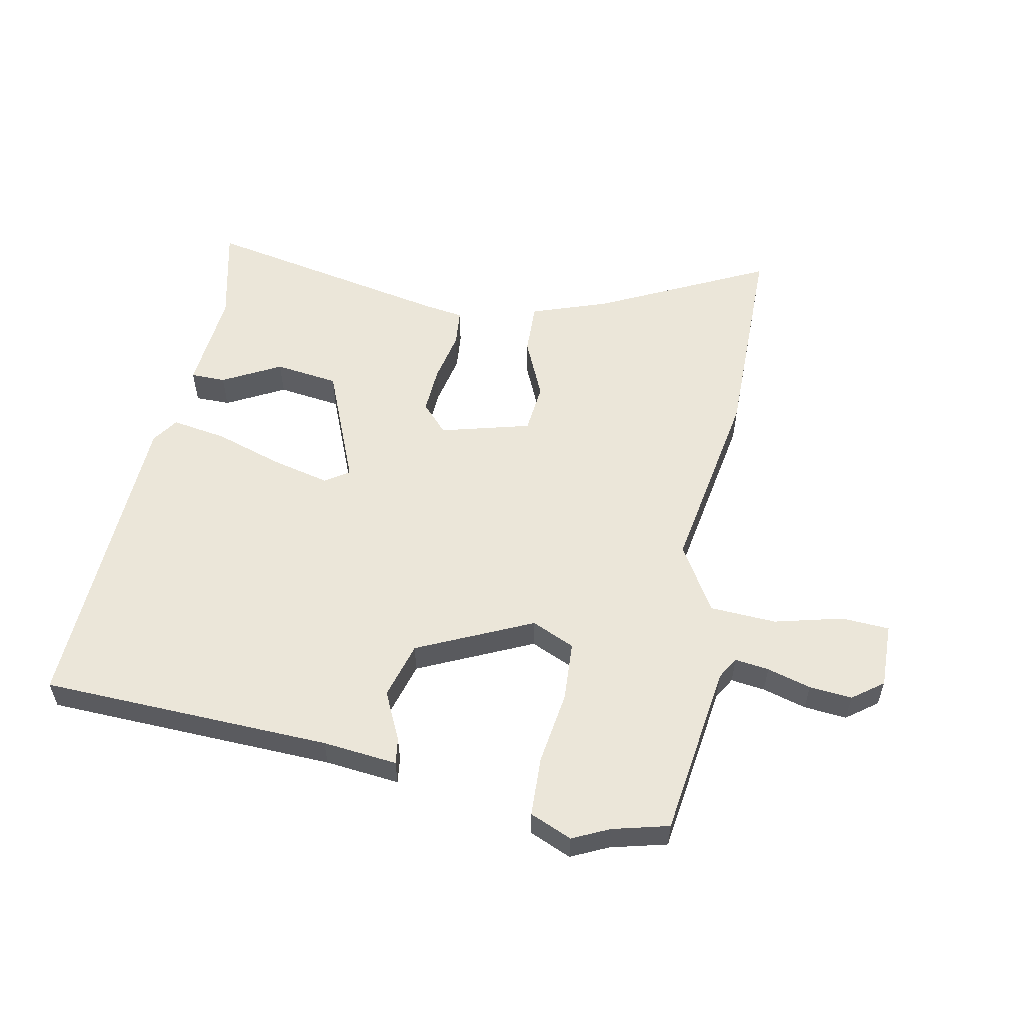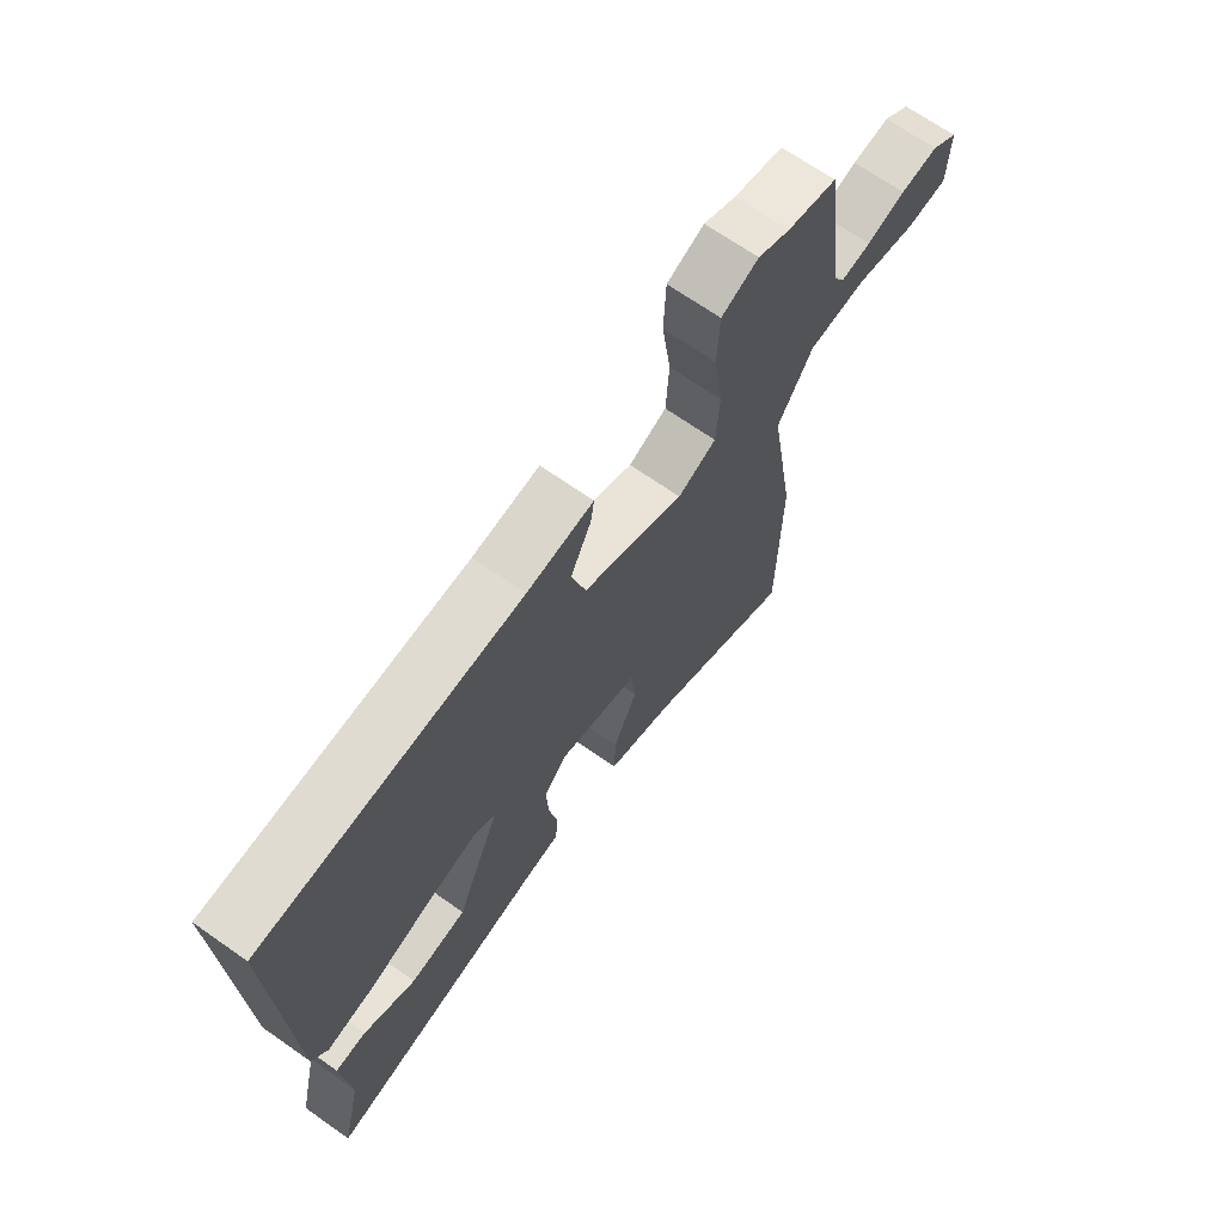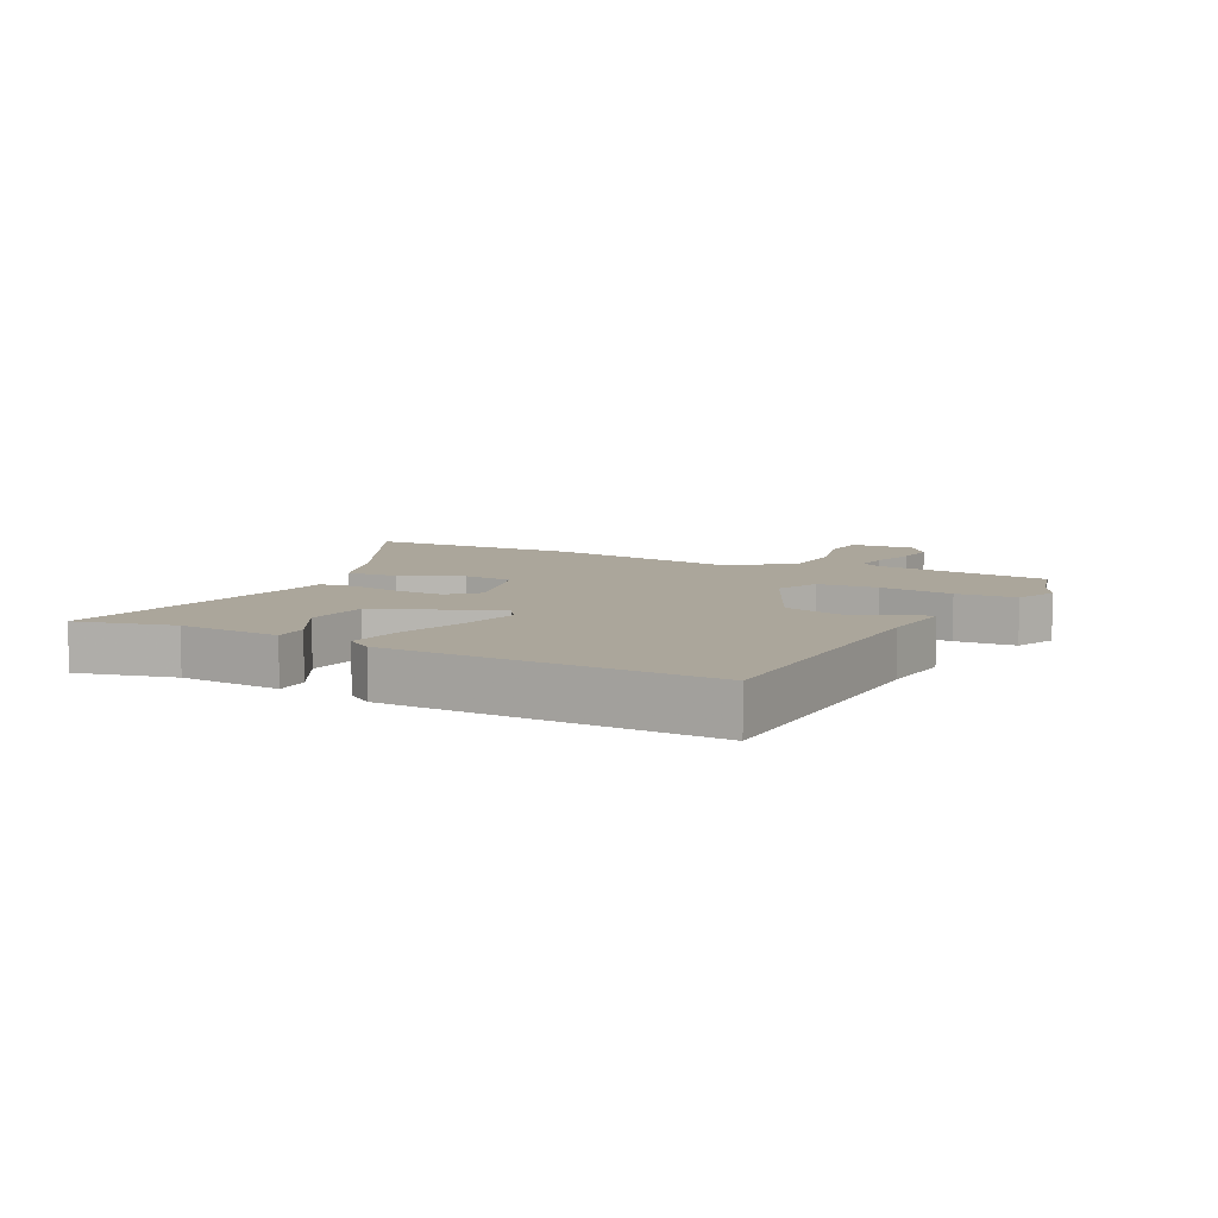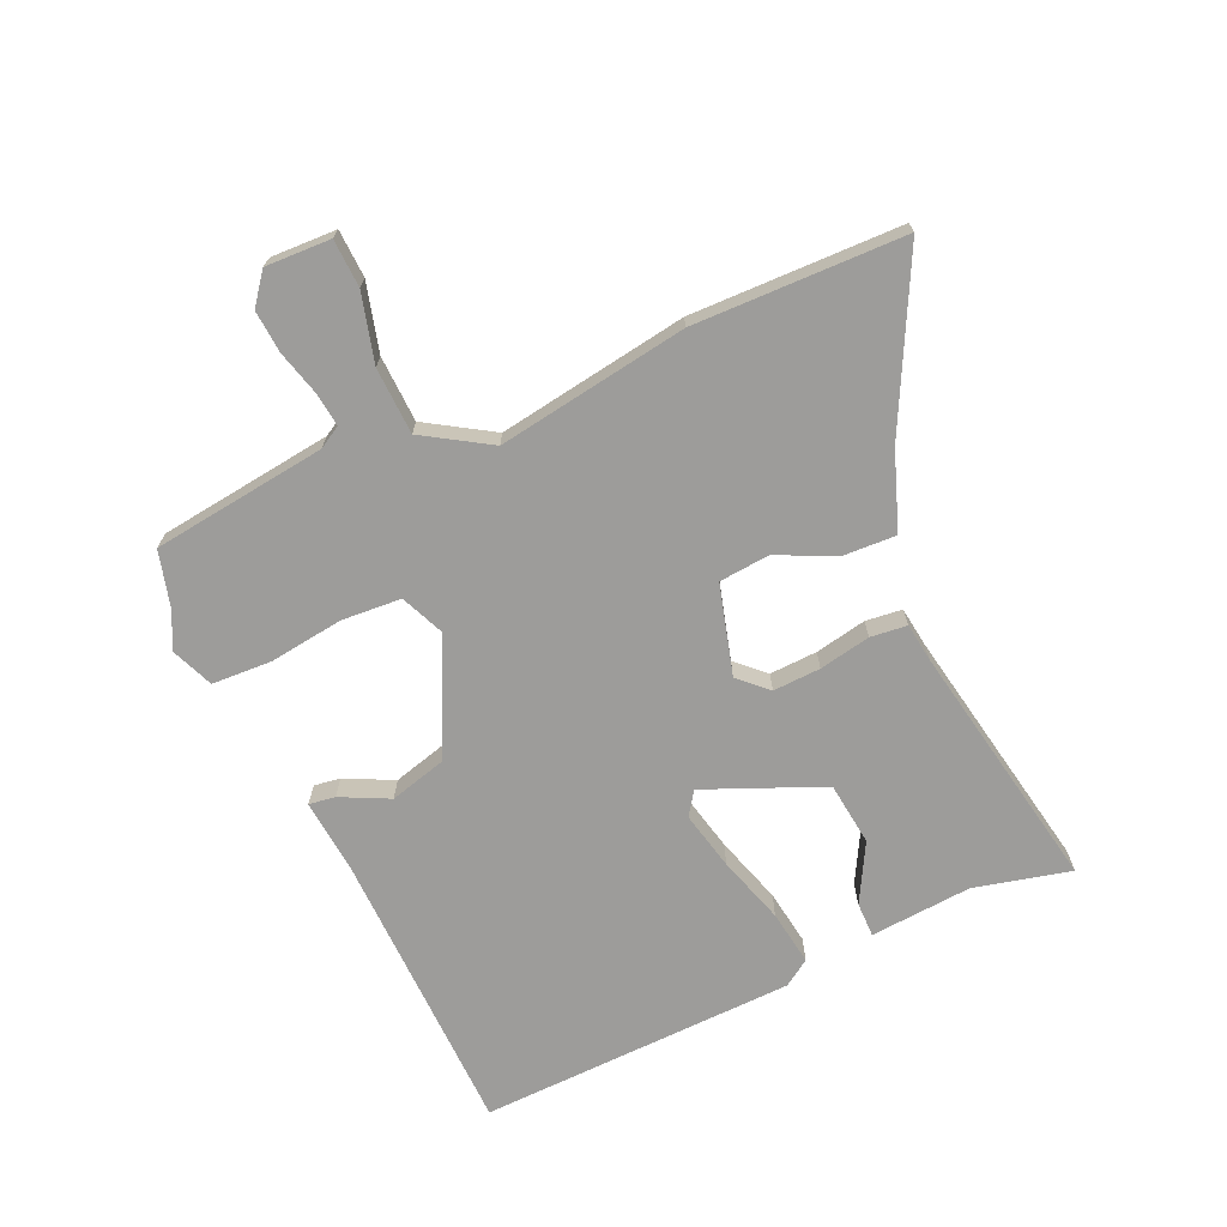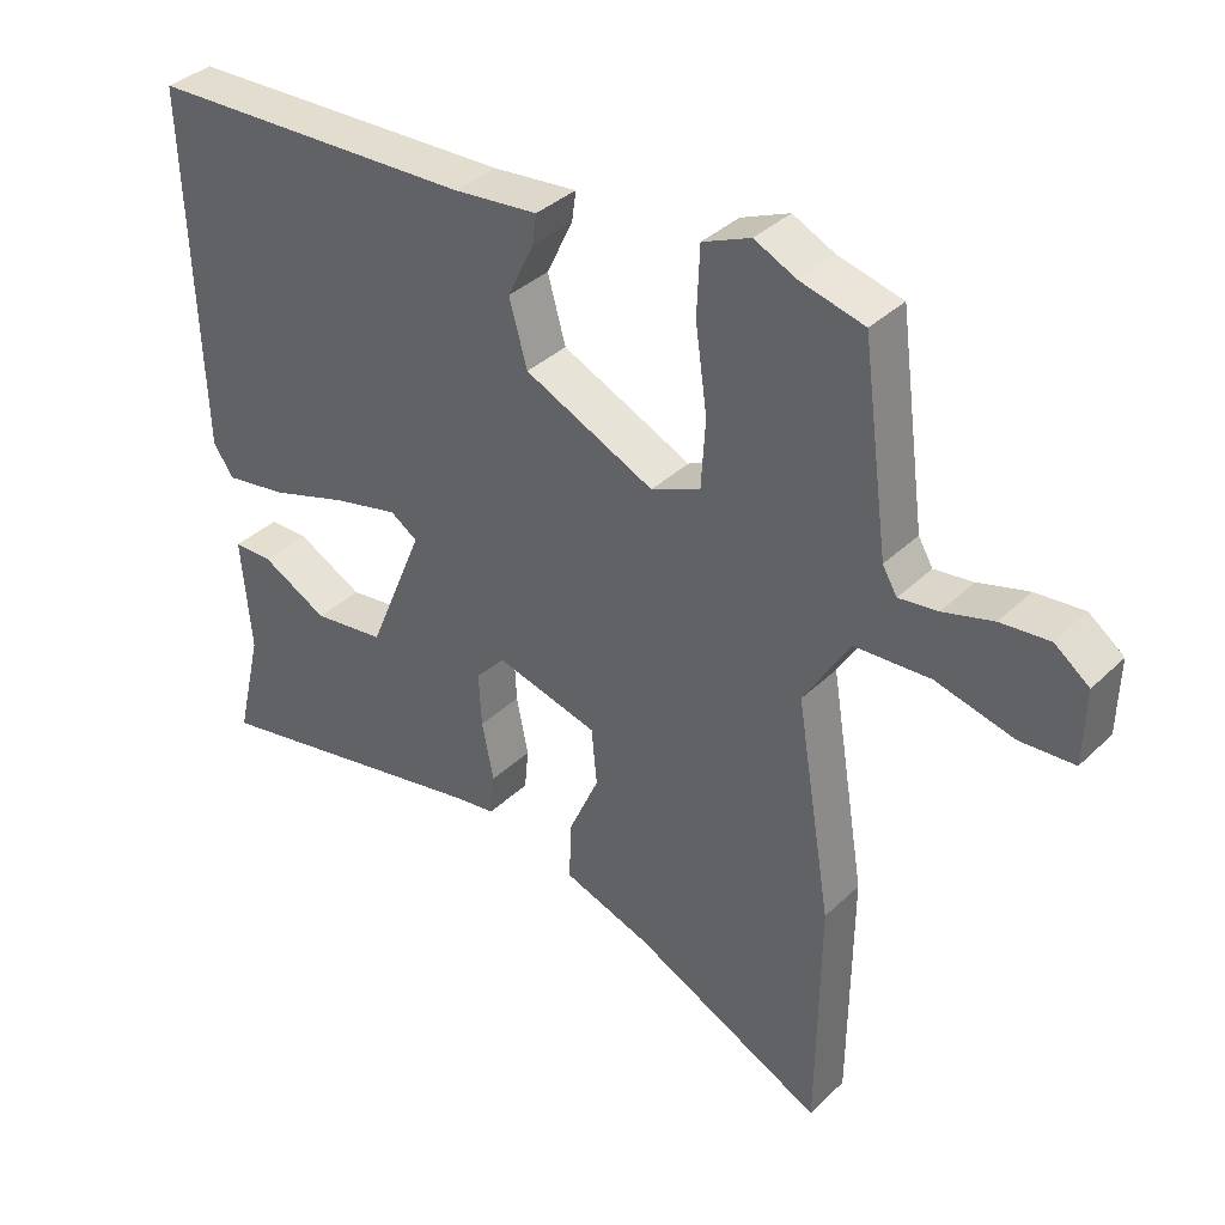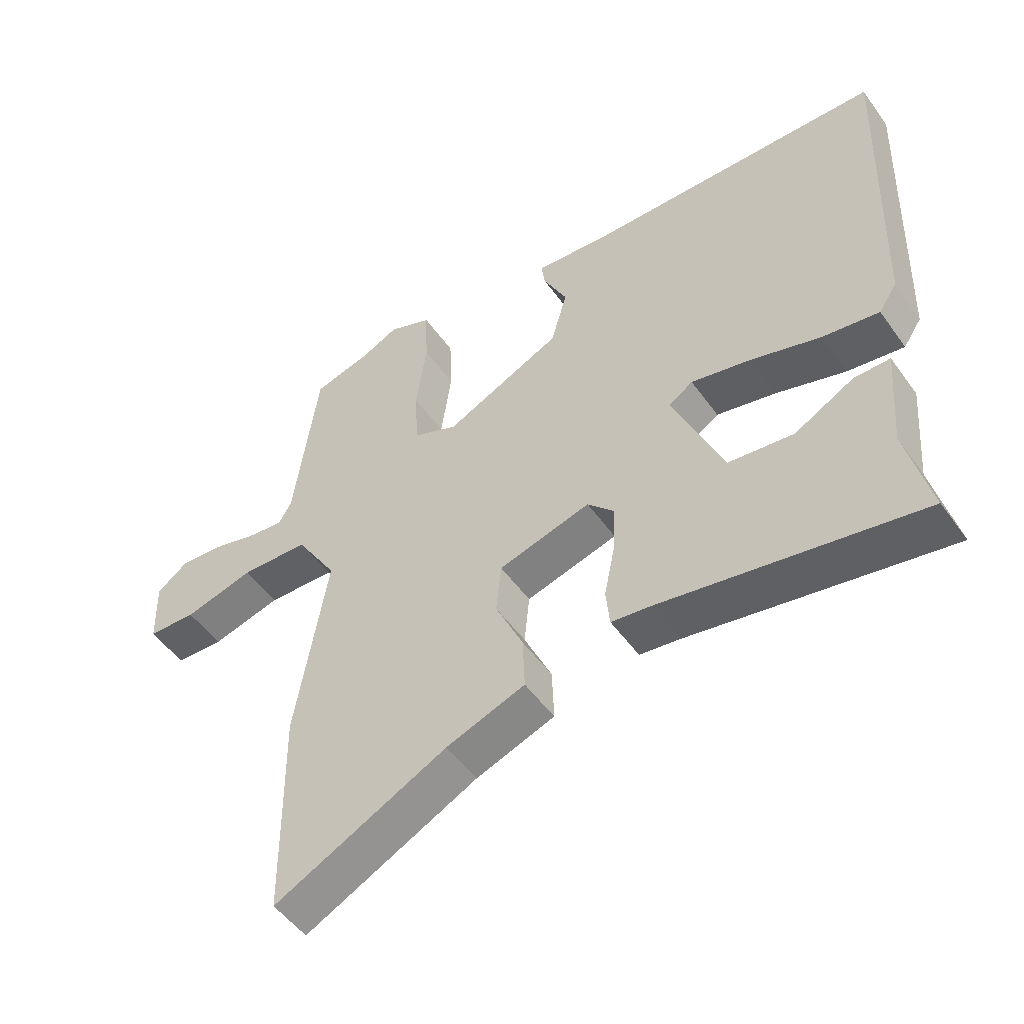
<metadata>
{"format":"obj","ext":"obj","renderer":"f3d","projection":"perspective","resolution":1024,"background":"white","views":[{"elev":56.1,"azim":11.5,"up":"+Y"},{"elev":68.5,"azim":-54.9,"up":"+Z"},{"elev":8.0,"azim":-63.2,"up":"+Y"},{"elev":-70.3,"azim":113.8,"up":"+Y"},{"elev":36.4,"azim":39.1,"up":"+Z"},{"elev":-51.3,"azim":-145.5,"up":"+Z"}]}
</metadata>
<code>
v 0.502 0.07 -0.335
v 0.498 0.07 -0.679
v 0.222 0.07 -0.541
v 0.096 0.07 -0.496
v 0.099 0.07 -0.411
v 0.143 0.07 -0.313
v 0.135 0.07 -0.231
v -0.012 0.07 -0.191
v -0.055 0.07 -0.237
v -0.051 0.07 -0.315
v -0.034 0.07 -0.399
v -0.04 0.07 -0.459
v -0.104 0.07 -0.468
v -0.514 0.07 -0.546
v -0.477 0.07 -0.388
v -0.491 0.07 -0.222
v -0.434 0.07 -0.222
v -0.339 0.07 -0.273
v -0.235 0.07 -0.26
v -0.155 0.07 -0.067
v -0.194 0.07 -0.041
v -0.289 0.07 -0.063
v -0.4 0.07 -0.098
v -0.49 0.07 -0.112
v -0.519 0.07 -0.069
v -0.538 0.07 0.45
v -0.064 0.07 0.464
v 0.058 0.07 0.476
v 0.052 0.07 0.433
v 0.014 0.07 0.354
v 0.04 0.07 0.261
v 0.227 0.07 0.173
v 0.298 0.07 0.204
v 0.304 0.07 0.302
v 0.287 0.07 0.423
v 0.291 0.07 0.521
v 0.36 0.07 0.55
v 0.42 0.07 0.521
v 0.512 0.07 0.497
v 0.55 0.07 0.212
v 0.571 0.07 0.176
v 0.627 0.07 0.183
v 0.699 0.07 0.203
v 0.769 0.07 0.209
v 0.819 0.07 0.171
v 0.816 0.07 0.064
v 0.738 0.07 0.06
v 0.626 0.07 0.089
v 0.517 0.07 0.084
v 0.451 0.07 -0.024
v 0.502 0 -0.335
v 0.498 0 -0.679
v 0.222 0 -0.541
v 0.096 0 -0.496
v 0.099 0 -0.411
v 0.143 0 -0.313
v 0.135 0 -0.231
v -0.012 0 -0.191
v -0.055 0 -0.237
v -0.051 0 -0.315
v -0.034 0 -0.399
v -0.04 0 -0.459
v -0.104 0 -0.468
v -0.514 0 -0.546
v -0.477 0 -0.388
v -0.491 0 -0.222
v -0.434 0 -0.222
v -0.339 0 -0.273
v -0.235 0 -0.26
v -0.155 0 -0.067
v -0.194 0 -0.041
v -0.289 0 -0.063
v -0.4 0 -0.098
v -0.49 0 -0.112
v -0.519 0 -0.069
v -0.538 0 0.45
v -0.064 0 0.464
v 0.058 0 0.476
v 0.052 0 0.433
v 0.014 0 0.354
v 0.04 0 0.261
v 0.227 0 0.173
v 0.298 0 0.204
v 0.304 0 0.302
v 0.287 0 0.423
v 0.291 0 0.521
v 0.36 0 0.55
v 0.42 0 0.521
v 0.512 0 0.497
v 0.55 0 0.212
v 0.571 0 0.176
v 0.627 0 0.183
v 0.699 0 0.203
v 0.769 0 0.209
v 0.819 0 0.171
v 0.816 0 0.064
v 0.738 0 0.06
v 0.626 0 0.089
v 0.517 0 0.084
v 0.451 0 -0.024
f 45 46 47 48
f 45 48 49
f 42 43 44 45
f 41 42 45 49
f 40 41 49 50
f 38 39 40 50
f 34 35 36 37
f 33 34 37 38
f 27 28 29 30
f 27 30 31
f 26 27 31
f 25 26 31 32
f 22 23 24 25
f 21 22 25 32
f 15 16 17 18
f 13 14 15 18
f 13 18 19
f 10 11 12 13
f 9 10 13 19
f 8 9 19 20
f 3 4 5 6
f 3 6 7
f 50 1 2 3
f 33 38 50 3
f 20 21 32 33
f 7 8 20 33
f 3 7 33
f 98 97 96 95
f 99 98 95
f 95 94 93 92
f 99 95 92 91
f 100 99 91 90
f 100 90 89 88
f 87 86 85 84
f 88 87 84 83
f 80 79 78 77
f 81 80 77
f 81 77 76
f 82 81 76 75
f 75 74 73 72
f 82 75 72 71
f 68 67 66 65
f 68 65 64 63
f 69 68 63
f 63 62 61 60
f 69 63 60 59
f 70 69 59 58
f 56 55 54 53
f 57 56 53
f 53 52 51 100
f 53 100 88 83
f 83 82 71 70
f 83 70 58 57
f 83 57 53
f 1 51 52 2
f 2 52 53 3
f 3 53 54 4
f 4 54 55 5
f 5 55 56 6
f 6 56 57 7
f 7 57 58 8
f 8 58 59 9
f 9 59 60 10
f 10 60 61 11
f 11 61 62 12
f 12 62 63 13
f 13 63 64 14
f 14 64 65 15
f 15 65 66 16
f 16 66 67 17
f 17 67 68 18
f 18 68 69 19
f 19 69 70 20
f 20 70 71 21
f 21 71 72 22
f 22 72 73 23
f 23 73 74 24
f 24 74 75 25
f 25 75 76 26
f 26 76 77 27
f 27 77 78 28
f 28 78 79 29
f 29 79 80 30
f 30 80 81 31
f 31 81 82 32
f 32 82 83 33
f 33 83 84 34
f 34 84 85 35
f 35 85 86 36
f 36 86 87 37
f 37 87 88 38
f 38 88 89 39
f 39 89 90 40
f 40 90 91 41
f 41 91 92 42
f 42 92 93 43
f 43 93 94 44
f 44 94 95 45
f 45 95 96 46
f 46 96 97 47
f 47 97 98 48
f 48 98 99 49
f 49 99 100 50
f 50 100 51 1

</code>
